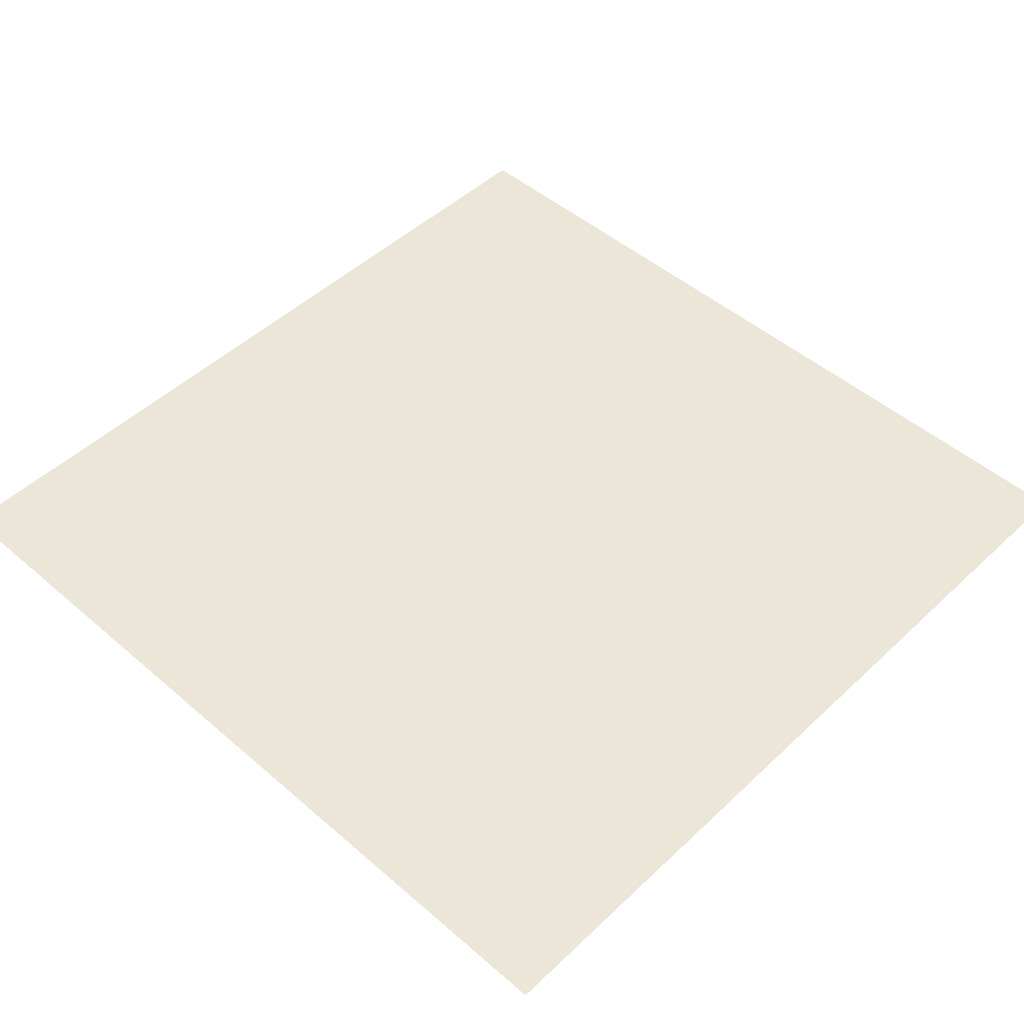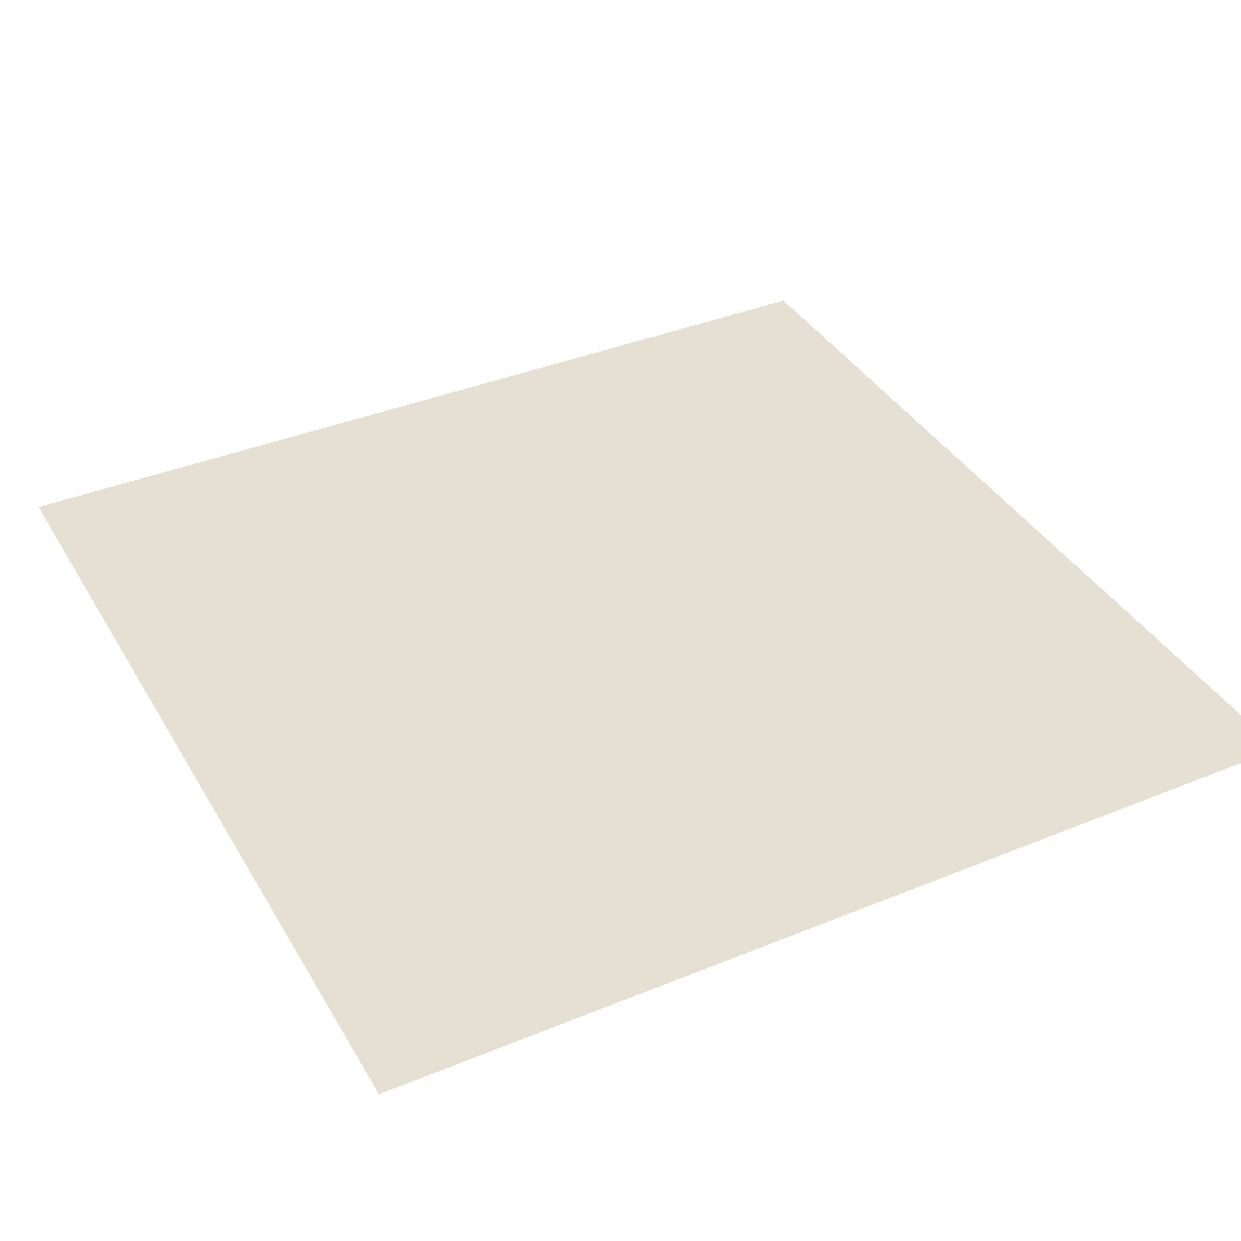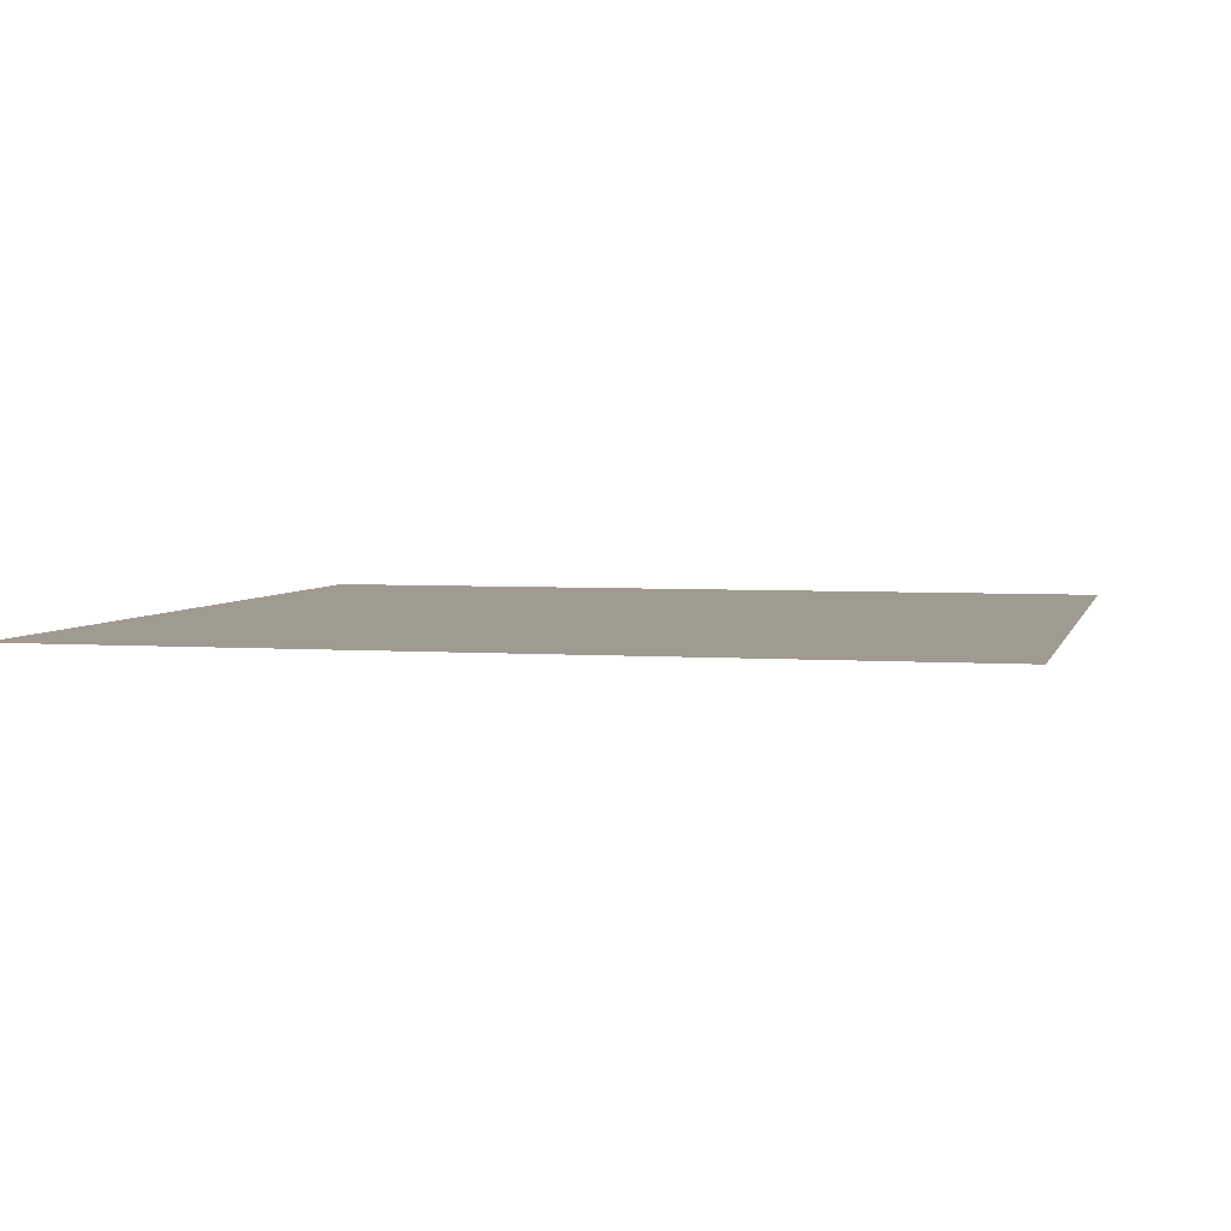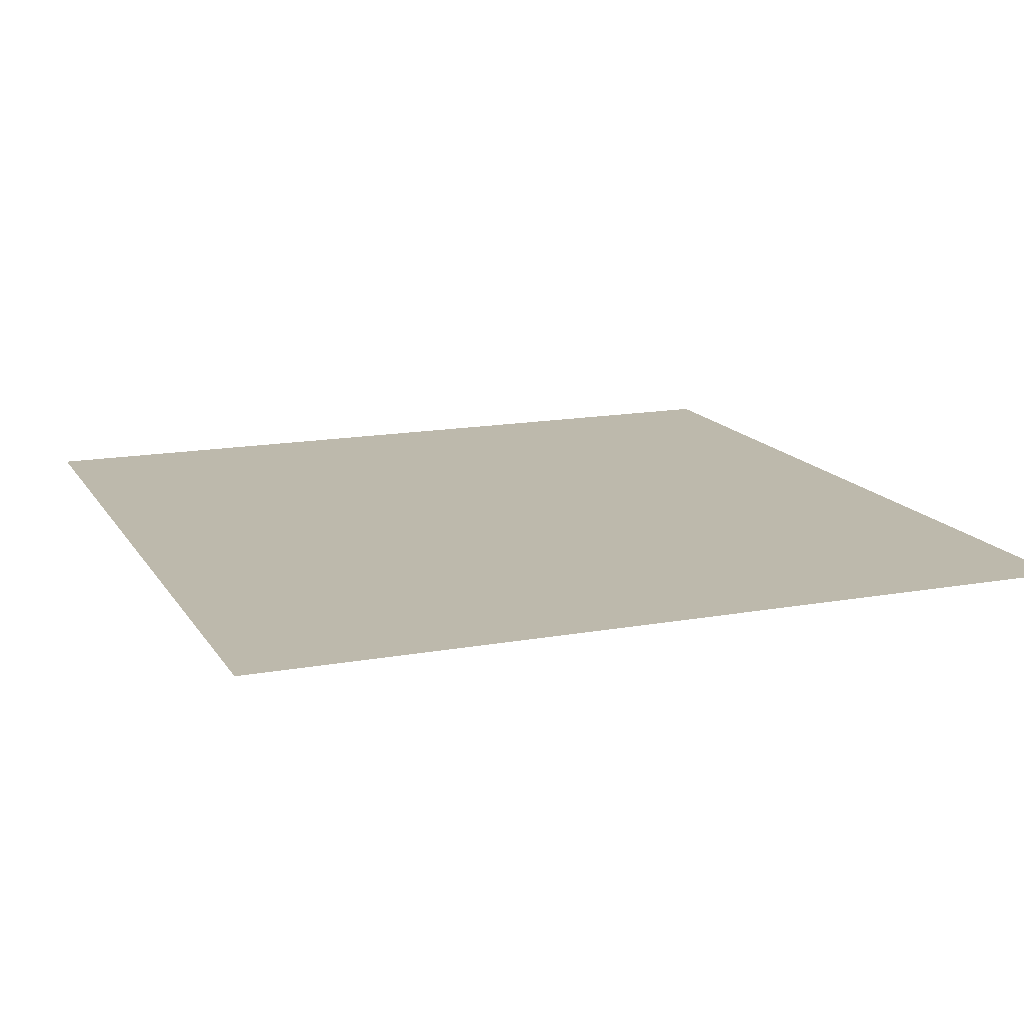
<metadata>
{"format":"obj","ext":"obj","renderer":"f3d","projection":"perspective","resolution":1024,"background":"white","views":[{"elev":48.6,"azim":133.8,"up":"+Y"},{"elev":38.2,"azim":-117.5,"up":"+Y"},{"elev":4.0,"azim":-76.5,"up":"+Y"},{"elev":15.0,"azim":68.6,"up":"+Y"}]}
</metadata>
<code>
o Grid
v -1 0 1
v -0.8947 0 1
v -0.7895 0 1
v -0.6842 0 1
v -0.5789 0 1
v -0.4737 0 1
v -0.3684 0 1
v -0.2632 0 1
v -0.1579 0 1
v -0.05263 0 1
v 0.05263 0 1
v 0.1579 0 1
v 0.2632 0 1
v 0.3684 0 1
v 0.4737 0 1
v 0.5789 0 1
v 0.6842 0 1
v 0.7895 0 1
v 0.8947 0 1
v 1 0 1
v -1 0 0.8947
v -0.8947 0 0.8947
v -0.7895 0 0.8947
v -0.6842 0 0.8947
v -0.5789 0 0.8947
v -0.4737 0 0.8947
v -0.3684 0 0.8947
v -0.2632 0 0.8947
v -0.1579 0 0.8947
v -0.05263 0 0.8947
v 0.05263 0 0.8947
v 0.1579 0 0.8947
v 0.2632 0 0.8947
v 0.3684 0 0.8947
v 0.4737 0 0.8947
v 0.5789 0 0.8947
v 0.6842 0 0.8947
v 0.7895 0 0.8947
v 0.8947 0 0.8947
v 1 0 0.8947
v -1 0 0.7895
v -0.8947 0 0.7895
v -0.7895 0 0.7895
v -0.6842 0 0.7895
v -0.5789 0 0.7895
v -0.4737 0 0.7895
v -0.3684 0 0.7895
v -0.2632 0 0.7895
v -0.1579 0 0.7895
v -0.05263 0 0.7895
v 0.05263 0 0.7895
v 0.1579 0 0.7895
v 0.2632 0 0.7895
v 0.3684 0 0.7895
v 0.4737 0 0.7895
v 0.5789 0 0.7895
v 0.6842 0 0.7895
v 0.7895 0 0.7895
v 0.8947 0 0.7895
v 1 0 0.7895
v -1 0 0.6842
v -0.8947 0 0.6842
v -0.7895 0 0.6842
v -0.6842 0 0.6842
v -0.5789 0 0.6842
v -0.4737 0 0.6842
v -0.3684 0 0.6842
v -0.2632 0 0.6842
v -0.1579 0 0.6842
v -0.05263 0 0.6842
v 0.05263 0 0.6842
v 0.1579 0 0.6842
v 0.2632 0 0.6842
v 0.3684 0 0.6842
v 0.4737 0 0.6842
v 0.5789 0 0.6842
v 0.6842 0 0.6842
v 0.7895 0 0.6842
v 0.8947 0 0.6842
v 1 0 0.6842
v -1 0 0.5789
v -0.8947 0 0.5789
v -0.7895 0 0.5789
v -0.6842 0 0.5789
v -0.5789 0 0.5789
v -0.4737 0 0.5789
v -0.3684 0 0.5789
v -0.2632 0 0.5789
v -0.1579 0 0.5789
v -0.05263 0 0.5789
v 0.05263 0 0.5789
v 0.1579 0 0.5789
v 0.2632 0 0.5789
v 0.3684 0 0.5789
v 0.4737 0 0.5789
v 0.5789 0 0.5789
v 0.6842 0 0.5789
v 0.7895 0 0.5789
v 0.8947 0 0.5789
v 1 0 0.5789
v -1 0 0.4737
v -0.8947 0 0.4737
v -0.7895 0 0.4737
v -0.6842 0 0.4737
v -0.5789 0 0.4737
v -0.4737 0 0.4737
v -0.3684 0 0.4737
v -0.2632 0 0.4737
v -0.1579 0 0.4737
v -0.05263 0 0.4737
v 0.05263 0 0.4737
v 0.1579 0 0.4737
v 0.2632 0 0.4737
v 0.3684 0 0.4737
v 0.4737 0 0.4737
v 0.5789 0 0.4737
v 0.6842 0 0.4737
v 0.7895 0 0.4737
v 0.8947 0 0.4737
v 1 0 0.4737
v -1 0 0.3684
v -0.8947 0 0.3684
v -0.7895 0 0.3684
v -0.6842 0 0.3684
v -0.5789 0 0.3684
v -0.4737 0 0.3684
v -0.3684 0 0.3684
v -0.2632 0 0.3684
v -0.1579 0 0.3684
v -0.05263 0 0.3684
v 0.05263 0 0.3684
v 0.1579 0 0.3684
v 0.2632 0 0.3684
v 0.3684 0 0.3684
v 0.4737 0 0.3684
v 0.5789 0 0.3684
v 0.6842 0 0.3684
v 0.7895 0 0.3684
v 0.8947 0 0.3684
v 1 0 0.3684
v -1 0 0.2632
v -0.8947 0 0.2632
v -0.7895 0 0.2632
v -0.6842 0 0.2632
v -0.5789 0 0.2632
v -0.4737 0 0.2632
v -0.3684 0 0.2632
v -0.2632 0 0.2632
v -0.1579 0 0.2632
v -0.05263 0 0.2632
v 0.05263 0 0.2632
v 0.1579 0 0.2632
v 0.2632 0 0.2632
v 0.3684 0 0.2632
v 0.4737 0 0.2632
v 0.5789 0 0.2632
v 0.6842 0 0.2632
v 0.7895 0 0.2632
v 0.8947 0 0.2632
v 1 0 0.2632
v -1 0 0.1579
v -0.8947 0 0.1579
v -0.7895 0 0.1579
v -0.6842 0 0.1579
v -0.5789 0 0.1579
v -0.4737 0 0.1579
v -0.3684 0 0.1579
v -0.2632 0 0.1579
v -0.1579 0 0.1579
v -0.05263 0 0.1579
v 0.05263 0 0.1579
v 0.1579 0 0.1579
v 0.2632 0 0.1579
v 0.3684 0 0.1579
v 0.4737 0 0.1579
v 0.5789 0 0.1579
v 0.6842 0 0.1579
v 0.7895 0 0.1579
v 0.8947 0 0.1579
v 1 0 0.1579
v -1 0 0.05263
v -0.8947 0 0.05263
v -0.7895 0 0.05263
v -0.6842 0 0.05263
v -0.5789 0 0.05263
v -0.4737 0 0.05263
v -0.3684 0 0.05263
v -0.2632 0 0.05263
v -0.1579 0 0.05263
v -0.05263 0 0.05263
v 0.05263 0 0.05263
v 0.1579 0 0.05263
v 0.2632 0 0.05263
v 0.3684 0 0.05263
v 0.4737 0 0.05263
v 0.5789 0 0.05263
v 0.6842 0 0.05263
v 0.7895 0 0.05263
v 0.8947 0 0.05263
v 1 0 0.05263
v -1 0 -0.05263
v -0.8947 0 -0.05263
v -0.7895 0 -0.05263
v -0.6842 0 -0.05263
v -0.5789 0 -0.05263
v -0.4737 0 -0.05263
v -0.3684 0 -0.05263
v -0.2632 0 -0.05263
v -0.1579 0 -0.05263
v -0.05263 0 -0.05263
v 0.05263 0 -0.05263
v 0.1579 0 -0.05263
v 0.2632 0 -0.05263
v 0.3684 0 -0.05263
v 0.4737 0 -0.05263
v 0.5789 0 -0.05263
v 0.6842 0 -0.05263
v 0.7895 0 -0.05263
v 0.8947 0 -0.05263
v 1 0 -0.05263
v -1 0 -0.1579
v -0.8947 0 -0.1579
v -0.7895 0 -0.1579
v -0.6842 0 -0.1579
v -0.5789 0 -0.1579
v -0.4737 0 -0.1579
v -0.3684 0 -0.1579
v -0.2632 0 -0.1579
v -0.1579 0 -0.1579
v -0.05263 0 -0.1579
v 0.05263 0 -0.1579
v 0.1579 0 -0.1579
v 0.2632 0 -0.1579
v 0.3684 0 -0.1579
v 0.4737 0 -0.1579
v 0.5789 0 -0.1579
v 0.6842 0 -0.1579
v 0.7895 0 -0.1579
v 0.8947 0 -0.1579
v 1 0 -0.1579
v -1 0 -0.2632
v -0.8947 0 -0.2632
v -0.7895 0 -0.2632
v -0.6842 0 -0.2632
v -0.5789 0 -0.2632
v -0.4737 0 -0.2632
v -0.3684 0 -0.2632
v -0.2632 0 -0.2632
v -0.1579 0 -0.2632
v -0.05263 0 -0.2632
v 0.05263 0 -0.2632
v 0.1579 0 -0.2632
v 0.2632 0 -0.2632
v 0.3684 0 -0.2632
v 0.4737 0 -0.2632
v 0.5789 0 -0.2632
v 0.6842 0 -0.2632
v 0.7895 0 -0.2632
v 0.8947 0 -0.2632
v 1 0 -0.2632
v -1 0 -0.3684
v -0.8947 0 -0.3684
v -0.7895 0 -0.3684
v -0.6842 0 -0.3684
v -0.5789 0 -0.3684
v -0.4737 0 -0.3684
v -0.3684 0 -0.3684
v -0.2632 0 -0.3684
v -0.1579 0 -0.3684
v -0.05263 0 -0.3684
v 0.05263 0 -0.3684
v 0.1579 0 -0.3684
v 0.2632 0 -0.3684
v 0.3684 0 -0.3684
v 0.4737 0 -0.3684
v 0.5789 0 -0.3684
v 0.6842 0 -0.3684
v 0.7895 0 -0.3684
v 0.8947 0 -0.3684
v 1 0 -0.3684
v -1 0 -0.4737
v -0.8947 0 -0.4737
v -0.7895 0 -0.4737
v -0.6842 0 -0.4737
v -0.5789 0 -0.4737
v -0.4737 0 -0.4737
v -0.3684 0 -0.4737
v -0.2632 0 -0.4737
v -0.1579 0 -0.4737
v -0.05263 0 -0.4737
v 0.05263 0 -0.4737
v 0.1579 0 -0.4737
v 0.2632 0 -0.4737
v 0.3684 0 -0.4737
v 0.4737 0 -0.4737
v 0.5789 0 -0.4737
v 0.6842 0 -0.4737
v 0.7895 0 -0.4737
v 0.8947 0 -0.4737
v 1 0 -0.4737
v -1 0 -0.5789
v -0.8947 0 -0.5789
v -0.7895 0 -0.5789
v -0.6842 0 -0.5789
v -0.5789 0 -0.5789
v -0.4737 0 -0.5789
v -0.3684 0 -0.5789
v -0.2632 0 -0.5789
v -0.1579 0 -0.5789
v -0.05263 0 -0.5789
v 0.05263 0 -0.5789
v 0.1579 0 -0.5789
v 0.2632 0 -0.5789
v 0.3684 0 -0.5789
v 0.4737 0 -0.5789
v 0.5789 0 -0.5789
v 0.6842 0 -0.5789
v 0.7895 0 -0.5789
v 0.8947 0 -0.5789
v 1 0 -0.5789
v -1 0 -0.6842
v -0.8947 0 -0.6842
v -0.7895 0 -0.6842
v -0.6842 0 -0.6842
v -0.5789 0 -0.6842
v -0.4737 0 -0.6842
v -0.3684 0 -0.6842
v -0.2632 0 -0.6842
v -0.1579 0 -0.6842
v -0.05263 0 -0.6842
v 0.05263 0 -0.6842
v 0.1579 0 -0.6842
v 0.2632 0 -0.6842
v 0.3684 0 -0.6842
v 0.4737 0 -0.6842
v 0.5789 0 -0.6842
v 0.6842 0 -0.6842
v 0.7895 0 -0.6842
v 0.8947 0 -0.6842
v 1 0 -0.6842
v -1 0 -0.7895
v -0.8947 0 -0.7895
v -0.7895 0 -0.7895
v -0.6842 0 -0.7895
v -0.5789 0 -0.7895
v -0.4737 0 -0.7895
v -0.3684 0 -0.7895
v -0.2632 0 -0.7895
v -0.1579 0 -0.7895
v -0.05263 0 -0.7895
v 0.05263 0 -0.7895
v 0.1579 0 -0.7895
v 0.2632 0 -0.7895
v 0.3684 0 -0.7895
v 0.4737 0 -0.7895
v 0.5789 0 -0.7895
v 0.6842 0 -0.7895
v 0.7895 0 -0.7895
v 0.8947 0 -0.7895
v 1 0 -0.7895
v -1 0 -0.8947
v -0.8947 0 -0.8947
v -0.7895 0 -0.8947
v -0.6842 0 -0.8947
v -0.5789 0 -0.8947
v -0.4737 0 -0.8947
v -0.3684 0 -0.8947
v -0.2632 0 -0.8947
v -0.1579 0 -0.8947
v -0.05263 0 -0.8947
v 0.05263 0 -0.8947
v 0.1579 0 -0.8947
v 0.2632 0 -0.8947
v 0.3684 0 -0.8947
v 0.4737 0 -0.8947
v 0.5789 0 -0.8947
v 0.6842 0 -0.8947
v 0.7895 0 -0.8947
v 0.8947 0 -0.8947
v 1 0 -0.8947
v -1 0 -1
v -0.8947 0 -1
v -0.7895 0 -1
v -0.6842 0 -1
v -0.5789 0 -1
v -0.4737 0 -1
v -0.3684 0 -1
v -0.2632 0 -1
v -0.1579 0 -1
v -0.05263 0 -1
v 0.05263 0 -1
v 0.1579 0 -1
v 0.2632 0 -1
v 0.3684 0 -1
v 0.4737 0 -1
v 0.5789 0 -1
v 0.6842 0 -1
v 0.7895 0 -1
v 0.8947 0 -1
v 1 0 -1
f 1 2 22 21
f 2 3 23 22
f 3 4 24 23
f 4 5 25 24
f 5 6 26 25
f 6 7 27 26
f 7 8 28 27
f 8 9 29 28
f 9 10 30 29
f 10 11 31 30
f 11 12 32 31
f 12 13 33 32
f 13 14 34 33
f 14 15 35 34
f 15 16 36 35
f 16 17 37 36
f 17 18 38 37
f 18 19 39 38
f 19 20 40 39
f 21 22 42 41
f 22 23 43 42
f 23 24 44 43
f 24 25 45 44
f 25 26 46 45
f 26 27 47 46
f 27 28 48 47
f 28 29 49 48
f 29 30 50 49
f 30 31 51 50
f 31 32 52 51
f 32 33 53 52
f 33 34 54 53
f 34 35 55 54
f 35 36 56 55
f 36 37 57 56
f 37 38 58 57
f 38 39 59 58
f 39 40 60 59
f 41 42 62 61
f 42 43 63 62
f 43 44 64 63
f 44 45 65 64
f 45 46 66 65
f 46 47 67 66
f 47 48 68 67
f 48 49 69 68
f 49 50 70 69
f 50 51 71 70
f 51 52 72 71
f 52 53 73 72
f 53 54 74 73
f 54 55 75 74
f 55 56 76 75
f 56 57 77 76
f 57 58 78 77
f 58 59 79 78
f 59 60 80 79
f 61 62 82 81
f 62 63 83 82
f 63 64 84 83
f 64 65 85 84
f 65 66 86 85
f 66 67 87 86
f 67 68 88 87
f 68 69 89 88
f 69 70 90 89
f 70 71 91 90
f 71 72 92 91
f 72 73 93 92
f 73 74 94 93
f 74 75 95 94
f 75 76 96 95
f 76 77 97 96
f 77 78 98 97
f 78 79 99 98
f 79 80 100 99
f 81 82 102 101
f 82 83 103 102
f 83 84 104 103
f 84 85 105 104
f 85 86 106 105
f 86 87 107 106
f 87 88 108 107
f 88 89 109 108
f 89 90 110 109
f 90 91 111 110
f 91 92 112 111
f 92 93 113 112
f 93 94 114 113
f 94 95 115 114
f 95 96 116 115
f 96 97 117 116
f 97 98 118 117
f 98 99 119 118
f 99 100 120 119
f 101 102 122 121
f 102 103 123 122
f 103 104 124 123
f 104 105 125 124
f 105 106 126 125
f 106 107 127 126
f 107 108 128 127
f 108 109 129 128
f 109 110 130 129
f 110 111 131 130
f 111 112 132 131
f 112 113 133 132
f 113 114 134 133
f 114 115 135 134
f 115 116 136 135
f 116 117 137 136
f 117 118 138 137
f 118 119 139 138
f 119 120 140 139
f 121 122 142 141
f 122 123 143 142
f 123 124 144 143
f 124 125 145 144
f 125 126 146 145
f 126 127 147 146
f 127 128 148 147
f 128 129 149 148
f 129 130 150 149
f 130 131 151 150
f 131 132 152 151
f 132 133 153 152
f 133 134 154 153
f 134 135 155 154
f 135 136 156 155
f 136 137 157 156
f 137 138 158 157
f 138 139 159 158
f 139 140 160 159
f 141 142 162 161
f 142 143 163 162
f 143 144 164 163
f 144 145 165 164
f 145 146 166 165
f 146 147 167 166
f 147 148 168 167
f 148 149 169 168
f 149 150 170 169
f 150 151 171 170
f 151 152 172 171
f 152 153 173 172
f 153 154 174 173
f 154 155 175 174
f 155 156 176 175
f 156 157 177 176
f 157 158 178 177
f 158 159 179 178
f 159 160 180 179
f 161 162 182 181
f 162 163 183 182
f 163 164 184 183
f 164 165 185 184
f 165 166 186 185
f 166 167 187 186
f 167 168 188 187
f 168 169 189 188
f 169 170 190 189
f 170 171 191 190
f 171 172 192 191
f 172 173 193 192
f 173 174 194 193
f 174 175 195 194
f 175 176 196 195
f 176 177 197 196
f 177 178 198 197
f 178 179 199 198
f 179 180 200 199
f 181 182 202 201
f 182 183 203 202
f 183 184 204 203
f 184 185 205 204
f 185 186 206 205
f 186 187 207 206
f 187 188 208 207
f 188 189 209 208
f 189 190 210 209
f 190 191 211 210
f 191 192 212 211
f 192 193 213 212
f 193 194 214 213
f 194 195 215 214
f 195 196 216 215
f 196 197 217 216
f 197 198 218 217
f 198 199 219 218
f 199 200 220 219
f 201 202 222 221
f 202 203 223 222
f 203 204 224 223
f 204 205 225 224
f 205 206 226 225
f 206 207 227 226
f 207 208 228 227
f 208 209 229 228
f 209 210 230 229
f 210 211 231 230
f 211 212 232 231
f 212 213 233 232
f 213 214 234 233
f 214 215 235 234
f 215 216 236 235
f 216 217 237 236
f 217 218 238 237
f 218 219 239 238
f 219 220 240 239
f 221 222 242 241
f 222 223 243 242
f 223 224 244 243
f 224 225 245 244
f 225 226 246 245
f 226 227 247 246
f 227 228 248 247
f 228 229 249 248
f 229 230 250 249
f 230 231 251 250
f 231 232 252 251
f 232 233 253 252
f 233 234 254 253
f 234 235 255 254
f 235 236 256 255
f 236 237 257 256
f 237 238 258 257
f 238 239 259 258
f 239 240 260 259
f 241 242 262 261
f 242 243 263 262
f 243 244 264 263
f 244 245 265 264
f 245 246 266 265
f 246 247 267 266
f 247 248 268 267
f 248 249 269 268
f 249 250 270 269
f 250 251 271 270
f 251 252 272 271
f 252 253 273 272
f 253 254 274 273
f 254 255 275 274
f 255 256 276 275
f 256 257 277 276
f 257 258 278 277
f 258 259 279 278
f 259 260 280 279
f 261 262 282 281
f 262 263 283 282
f 263 264 284 283
f 264 265 285 284
f 265 266 286 285
f 266 267 287 286
f 267 268 288 287
f 268 269 289 288
f 269 270 290 289
f 270 271 291 290
f 271 272 292 291
f 272 273 293 292
f 273 274 294 293
f 274 275 295 294
f 275 276 296 295
f 276 277 297 296
f 277 278 298 297
f 278 279 299 298
f 279 280 300 299
f 281 282 302 301
f 282 283 303 302
f 283 284 304 303
f 284 285 305 304
f 285 286 306 305
f 286 287 307 306
f 287 288 308 307
f 288 289 309 308
f 289 290 310 309
f 290 291 311 310
f 291 292 312 311
f 292 293 313 312
f 293 294 314 313
f 294 295 315 314
f 295 296 316 315
f 296 297 317 316
f 297 298 318 317
f 298 299 319 318
f 299 300 320 319
f 301 302 322 321
f 302 303 323 322
f 303 304 324 323
f 304 305 325 324
f 305 306 326 325
f 306 307 327 326
f 307 308 328 327
f 308 309 329 328
f 309 310 330 329
f 310 311 331 330
f 311 312 332 331
f 312 313 333 332
f 313 314 334 333
f 314 315 335 334
f 315 316 336 335
f 316 317 337 336
f 317 318 338 337
f 318 319 339 338
f 319 320 340 339
f 321 322 342 341
f 322 323 343 342
f 323 324 344 343
f 324 325 345 344
f 325 326 346 345
f 326 327 347 346
f 327 328 348 347
f 328 329 349 348
f 329 330 350 349
f 330 331 351 350
f 331 332 352 351
f 332 333 353 352
f 333 334 354 353
f 334 335 355 354
f 335 336 356 355
f 336 337 357 356
f 337 338 358 357
f 338 339 359 358
f 339 340 360 359
f 341 342 362 361
f 342 343 363 362
f 343 344 364 363
f 344 345 365 364
f 345 346 366 365
f 346 347 367 366
f 347 348 368 367
f 348 349 369 368
f 349 350 370 369
f 350 351 371 370
f 351 352 372 371
f 352 353 373 372
f 353 354 374 373
f 354 355 375 374
f 355 356 376 375
f 356 357 377 376
f 357 358 378 377
f 358 359 379 378
f 359 360 380 379
f 361 362 382 381
f 362 363 383 382
f 363 364 384 383
f 364 365 385 384
f 365 366 386 385
f 366 367 387 386
f 367 368 388 387
f 368 369 389 388
f 369 370 390 389
f 370 371 391 390
f 371 372 392 391
f 372 373 393 392
f 373 374 394 393
f 374 375 395 394
f 375 376 396 395
f 376 377 397 396
f 377 378 398 397
f 378 379 399 398
f 379 380 400 399

</code>
